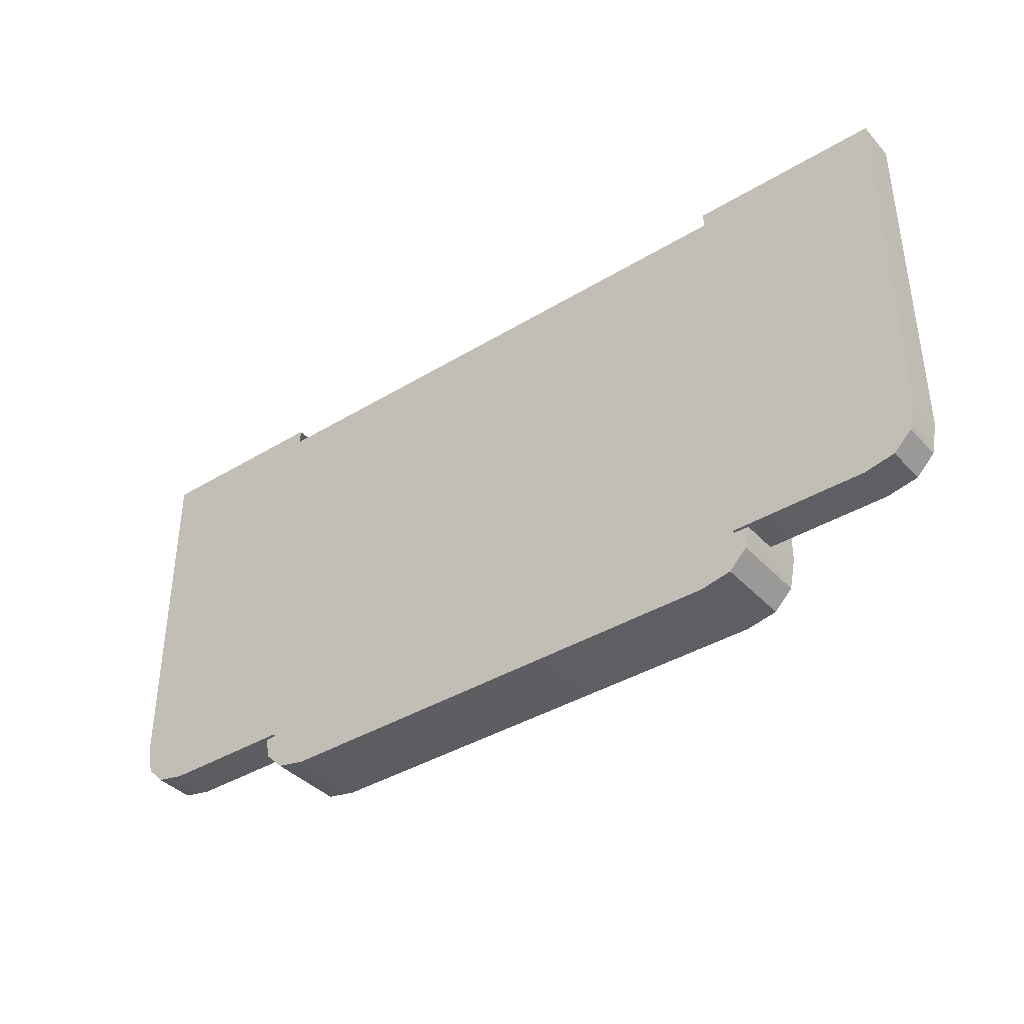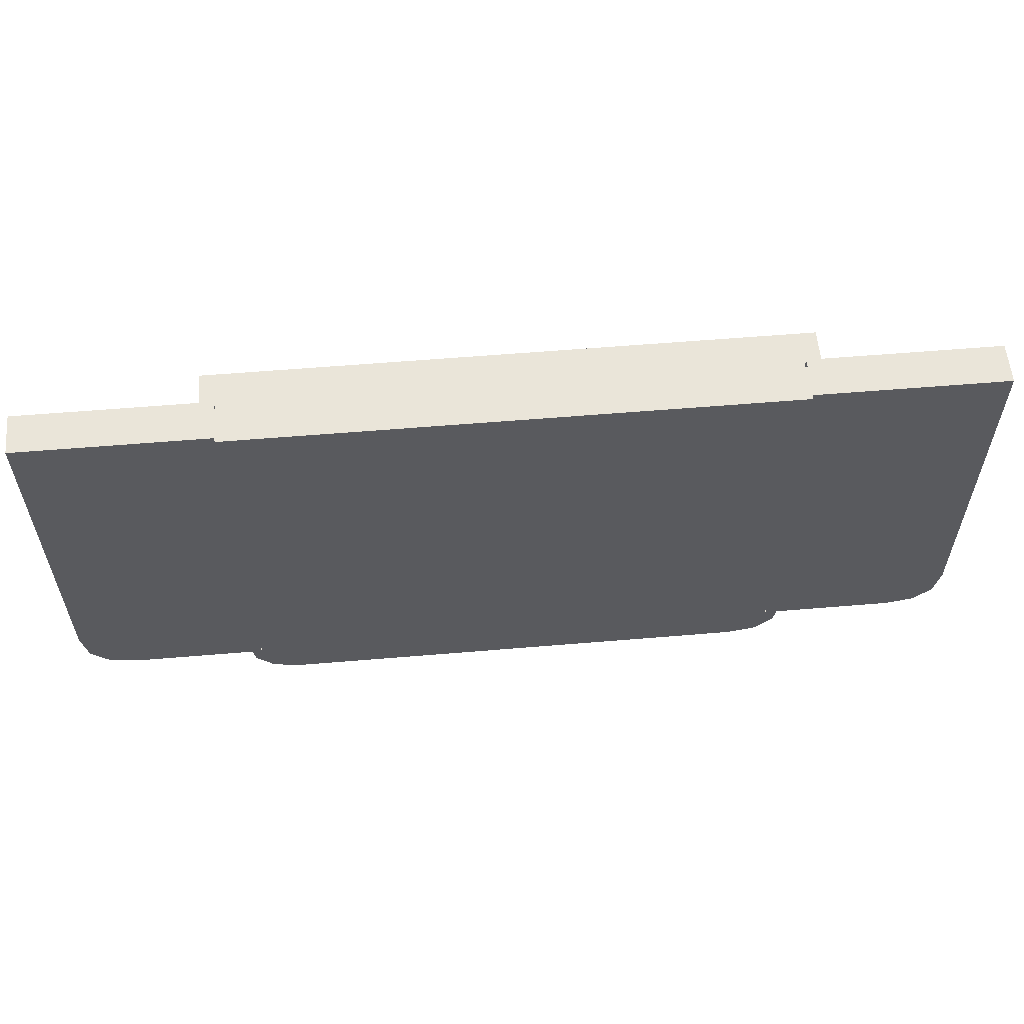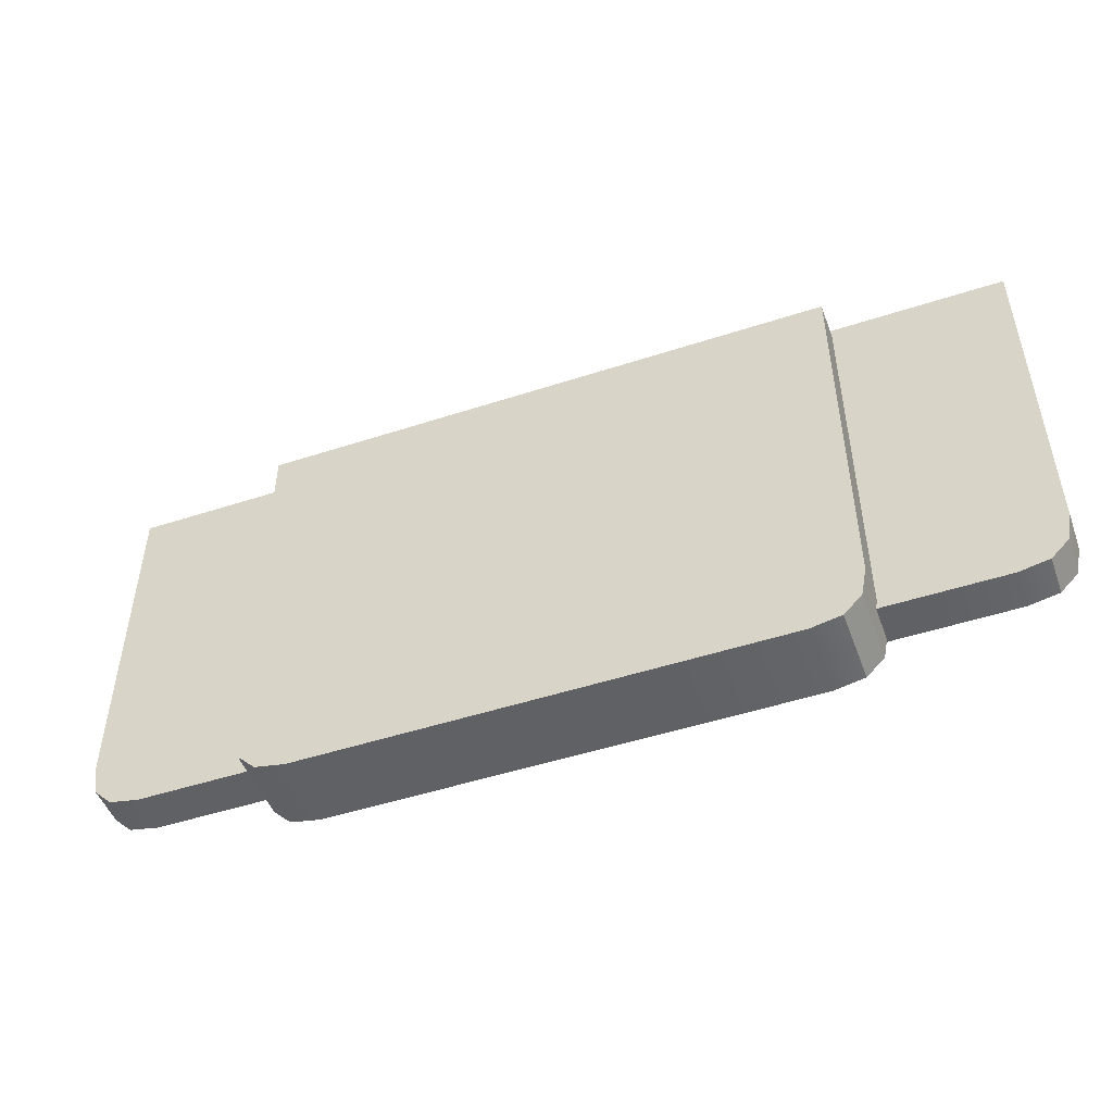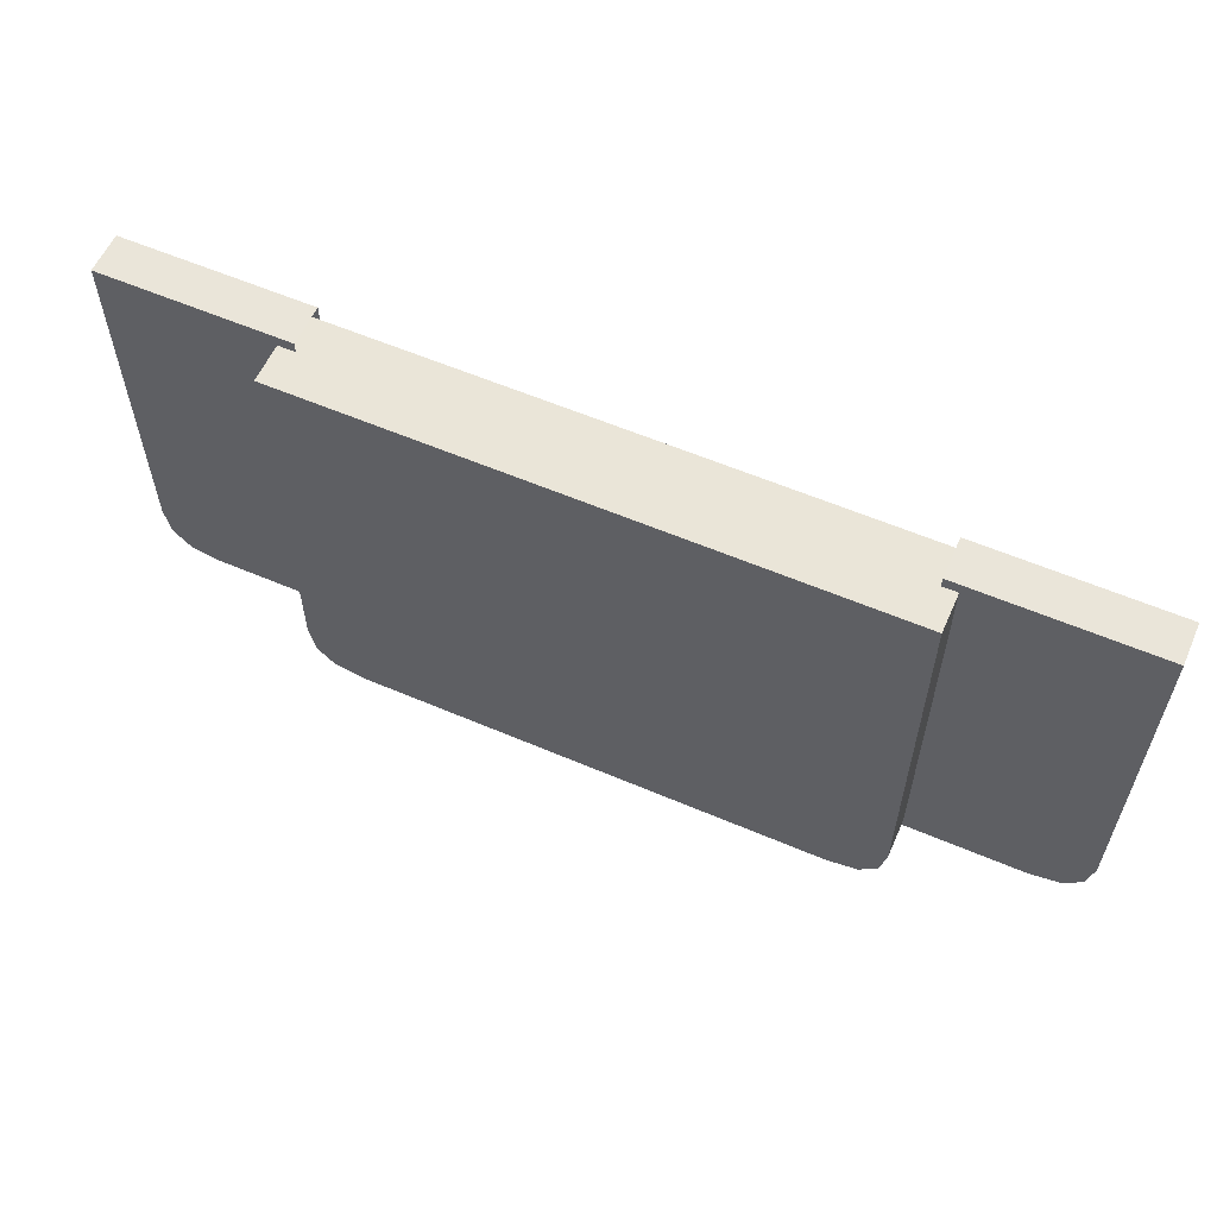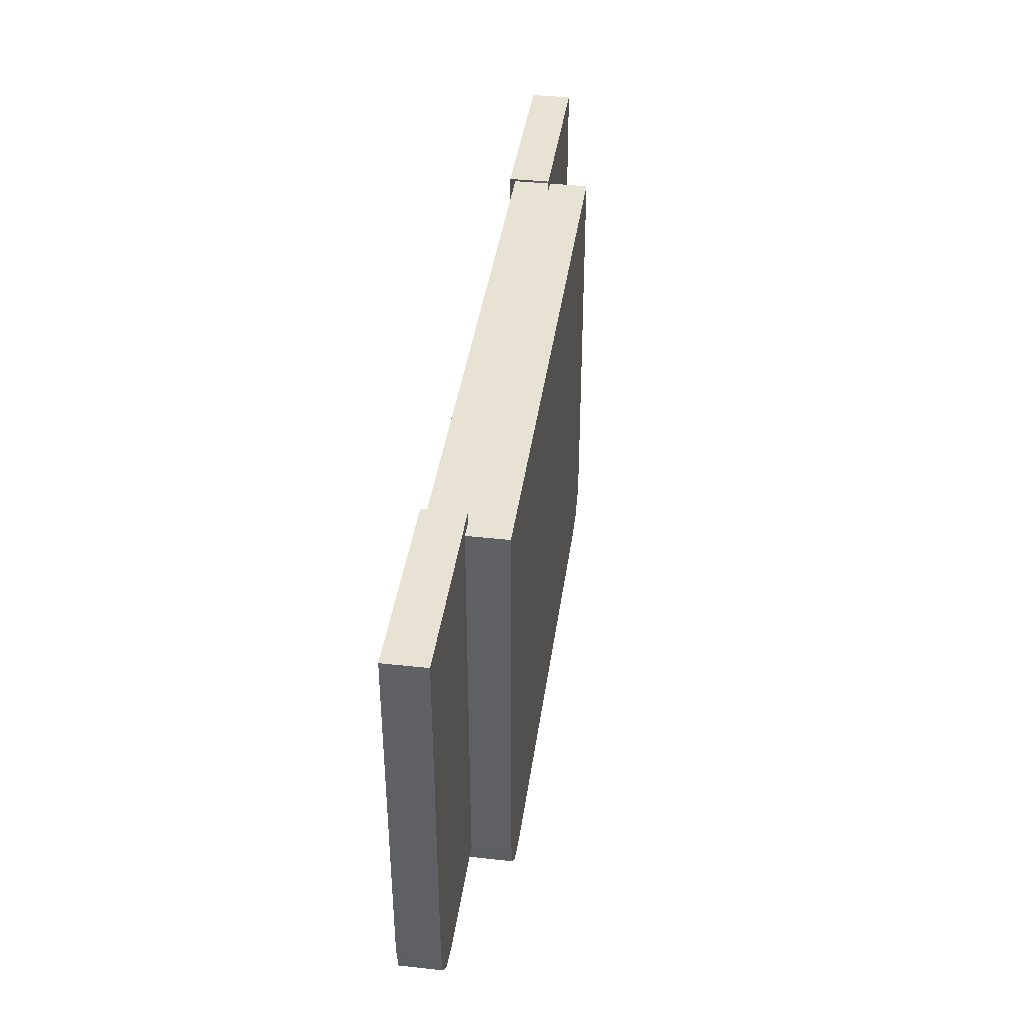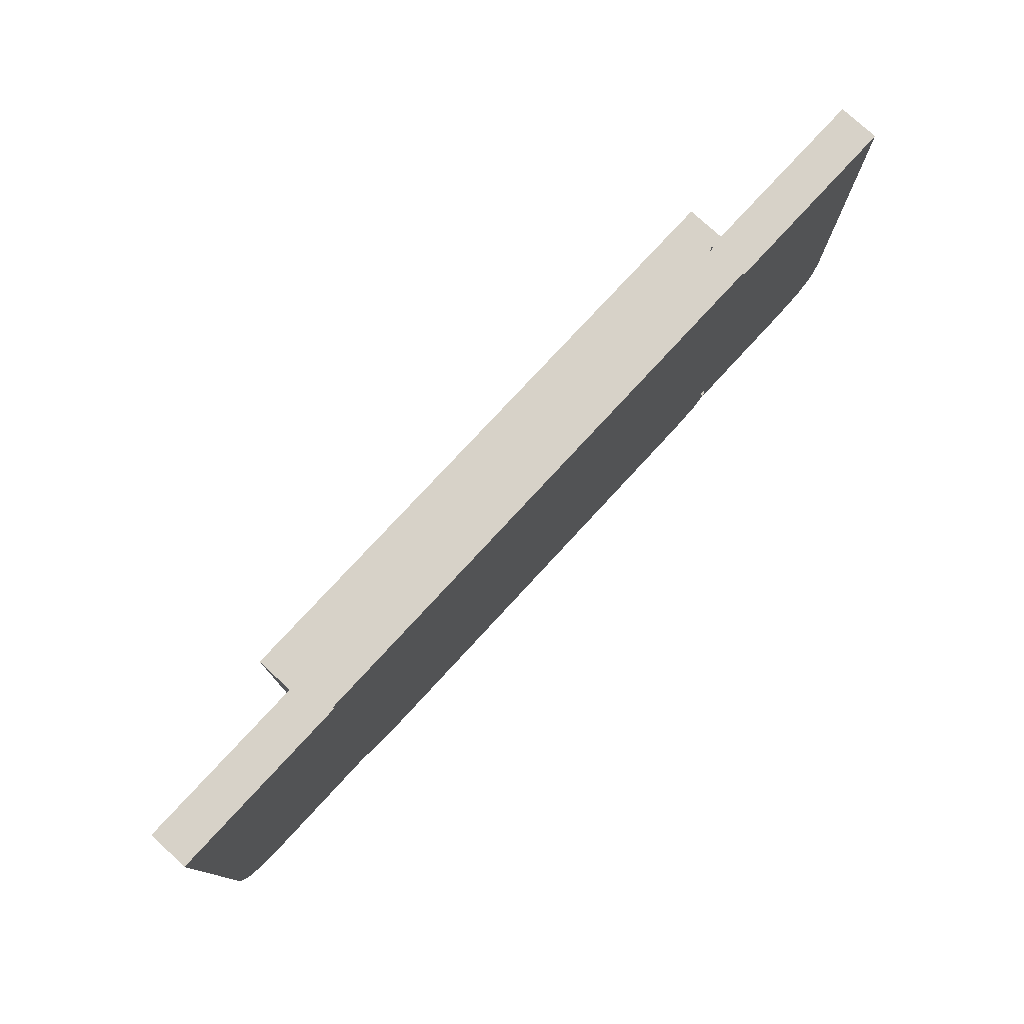
<metadata>
{"format":"obj","ext":"obj","renderer":"f3d","projection":"perspective","resolution":1024,"background":"white","views":[{"elev":-38.8,"azim":-142.6,"up":"+Y"},{"elev":57.8,"azim":175.0,"up":"+Y"},{"elev":-49.1,"azim":19.9,"up":"+Y"},{"elev":58.7,"azim":23.8,"up":"+Y"},{"elev":39.9,"azim":-82.1,"up":"+Y"},{"elev":77.3,"azim":132.7,"up":"+Y"}]}
</metadata>
<code>
g COL_Blockade_EdgePlatform
v -8.236 -7.842 -1.259
v -8.236 -7.839 1.378
v 8.147 -7.839 1.378
v 8.147 -7.842 -1.259
v 10.01 -5.979 -1.26
v 10.01 7.466 1.37
v 10.01 7.462 -1.268
v 10.01 -5.976 1.377
v 9.803 -7.014 -1.26
v 9.803 -7.011 1.378
v 10.01 7.462 -1.268
v 10.01 7.466 1.37
v -10.1 7.466 1.37
v -10.1 7.462 -1.268
v -10.1 7.462 -1.268
v -10.1 7.466 1.37
v -10.1 -5.976 1.377
v -10.1 -5.979 -1.26
v -9.891 -7.011 1.378
v -9.891 -7.014 -1.26
v 8.147 -7.842 -1.259
v 8.147 -7.839 1.378
v 9.182 -7.632 1.378
v 9.182 -7.635 -1.259
v -8.236 -7.839 1.378
v -8.236 -7.842 -1.259
v -9.27 -7.635 -1.259
v -9.27 -7.632 1.378
v 9.182 -7.635 -1.259
v 9.182 -7.632 1.378
v 9.803 -7.011 1.378
v 9.803 -7.014 -1.26
v -9.27 -7.632 1.378
v -9.27 -7.635 -1.259
v -9.891 -7.014 -1.26
v -9.891 -7.011 1.378
v 9.182 -7.632 1.378
v 10.01 -5.976 1.377
v 9.803 -7.011 1.378
v 8.147 -7.839 1.378
v -8.236 -7.839 1.378
v -10.1 -5.976 1.377
v 10.01 7.466 1.37
v -10.1 7.466 1.37
v -9.891 -7.011 1.378
v -9.27 -7.632 1.378
v -9.27 -7.635 -1.259
v -10.1 -5.979 -1.26
v -9.891 -7.014 -1.26
v -8.236 -7.842 -1.259
v 8.147 -7.842 -1.259
v 10.01 -5.979 -1.26
v -10.1 7.462 -1.268
v 10.01 7.462 -1.268
v 9.803 -7.014 -1.26
v 9.182 -7.635 -1.259
v 15.99 -4.42 -1.373
v 15.99 7.841 0.02013
v 15.99 7.838 -1.381
v 15.99 -4.416 0.02764
v 15.78 -5.454 -1.372
v 15.78 -5.451 0.02821
v 9.506 7.838 -1.38
v 15.99 7.838 -1.381
v 15.99 7.841 0.02013
v 9.506 7.841 0.02018
v 14.13 -6.282 -1.372
v 14.13 -6.279 0.02868
v 15.16 -6.072 0.02856
v 15.16 -6.075 -1.372
v 15.16 -6.075 -1.372
v 15.16 -6.072 0.02856
v 15.78 -5.451 0.02821
v 15.78 -5.454 -1.372
v 15.16 -6.072 0.02856
v 15.99 -4.416 0.02764
v 15.78 -5.451 0.02821
v 14.13 -6.279 0.02868
v 9.506 -4.416 0.02768
v 9.534 -6.279 0.02872
v 15.99 7.841 0.02013
v 9.506 7.841 0.02018
v 15.78 -5.454 -1.372
v 14.13 -6.282 -1.372
v 15.16 -6.075 -1.372
v 15.99 -4.42 -1.373
v 9.506 -4.42 -1.373
v 9.534 -6.282 -1.372
v 15.99 7.838 -1.381
v 9.506 7.838 -1.38
v 14.13 -6.282 -1.372
v 9.534 -6.282 -1.372
v 9.534 -6.279 0.02872
v 14.13 -6.279 0.02868
v -15.99 -4.42 -1.373
v -15.99 7.838 -1.381
v -15.99 7.841 0.02013
v -15.99 -4.416 0.02763
v -15.78 -5.454 -1.372
v -15.78 -5.451 0.02821
v -15.99 7.841 0.02013
v -15.99 7.838 -1.381
v -9.506 7.838 -1.38
v -9.506 7.841 0.02018
v -14.13 -6.282 -1.372
v -15.16 -6.075 -1.372
v -15.16 -6.072 0.02856
v -14.13 -6.279 0.02868
v -15.16 -6.075 -1.372
v -15.78 -5.454 -1.372
v -15.78 -5.451 0.02821
v -15.16 -6.072 0.02856
v -15.99 -4.416 0.02763
v -15.16 -6.072 0.02856
v -15.78 -5.451 0.02821
v -14.13 -6.279 0.02868
v -9.506 -4.416 0.02768
v -9.534 -6.279 0.02872
v -15.99 7.841 0.02013
v -9.506 7.841 0.02018
v -14.13 -6.282 -1.372
v -15.78 -5.454 -1.372
v -15.16 -6.075 -1.372
v -15.99 -4.42 -1.373
v -9.506 -4.42 -1.373
v -9.534 -6.282 -1.372
v -15.99 7.838 -1.381
v -9.506 7.838 -1.38
v -9.534 -6.279 0.02872
v -9.534 -6.282 -1.372
v -14.13 -6.282 -1.372
v -14.13 -6.279 0.02868
g COL_Blockade_EdgePlatform_0
f 3 2 1
f 4 3 1
f 7 6 5
f 6 8 5
f 5 8 9
f 8 10 9
f 13 12 11
f 14 13 11
f 17 16 15
f 18 17 15
f 17 18 19
f 18 20 19
f 23 22 21
f 24 23 21
f 27 26 25
f 28 27 25
f 31 30 29
f 32 31 29
f 35 34 33
f 36 35 33
f 39 38 37
f 38 40 37
f 40 38 41
f 38 42 41
f 42 38 43
f 44 42 43
f 41 42 45
f 46 41 45
f 49 48 47
f 48 50 47
f 51 50 48
f 52 51 48
f 52 48 53
f 54 52 53
f 51 52 55
f 56 51 55
f 59 58 57
f 58 60 57
f 57 60 61
f 60 62 61
f 65 64 63
f 66 65 63
f 69 68 67
f 70 69 67
f 73 72 71
f 74 73 71
f 77 76 75
f 76 78 75
f 76 79 78
f 79 80 78
f 79 76 81
f 82 79 81
f 85 84 83
f 84 86 83
f 86 84 87
f 84 88 87
f 86 87 89
f 87 90 89
f 93 92 91
f 94 93 91
f 97 96 95
f 98 97 95
f 98 95 99
f 100 98 99
f 103 102 101
f 104 103 101
f 107 106 105
f 108 107 105
f 111 110 109
f 112 111 109
f 115 114 113
f 114 116 113
f 113 116 117
f 116 118 117
f 119 113 117
f 120 119 117
f 123 122 121
f 122 124 121
f 121 124 125
f 126 121 125
f 124 127 125
f 127 128 125
f 131 130 129
f 132 131 129

</code>
